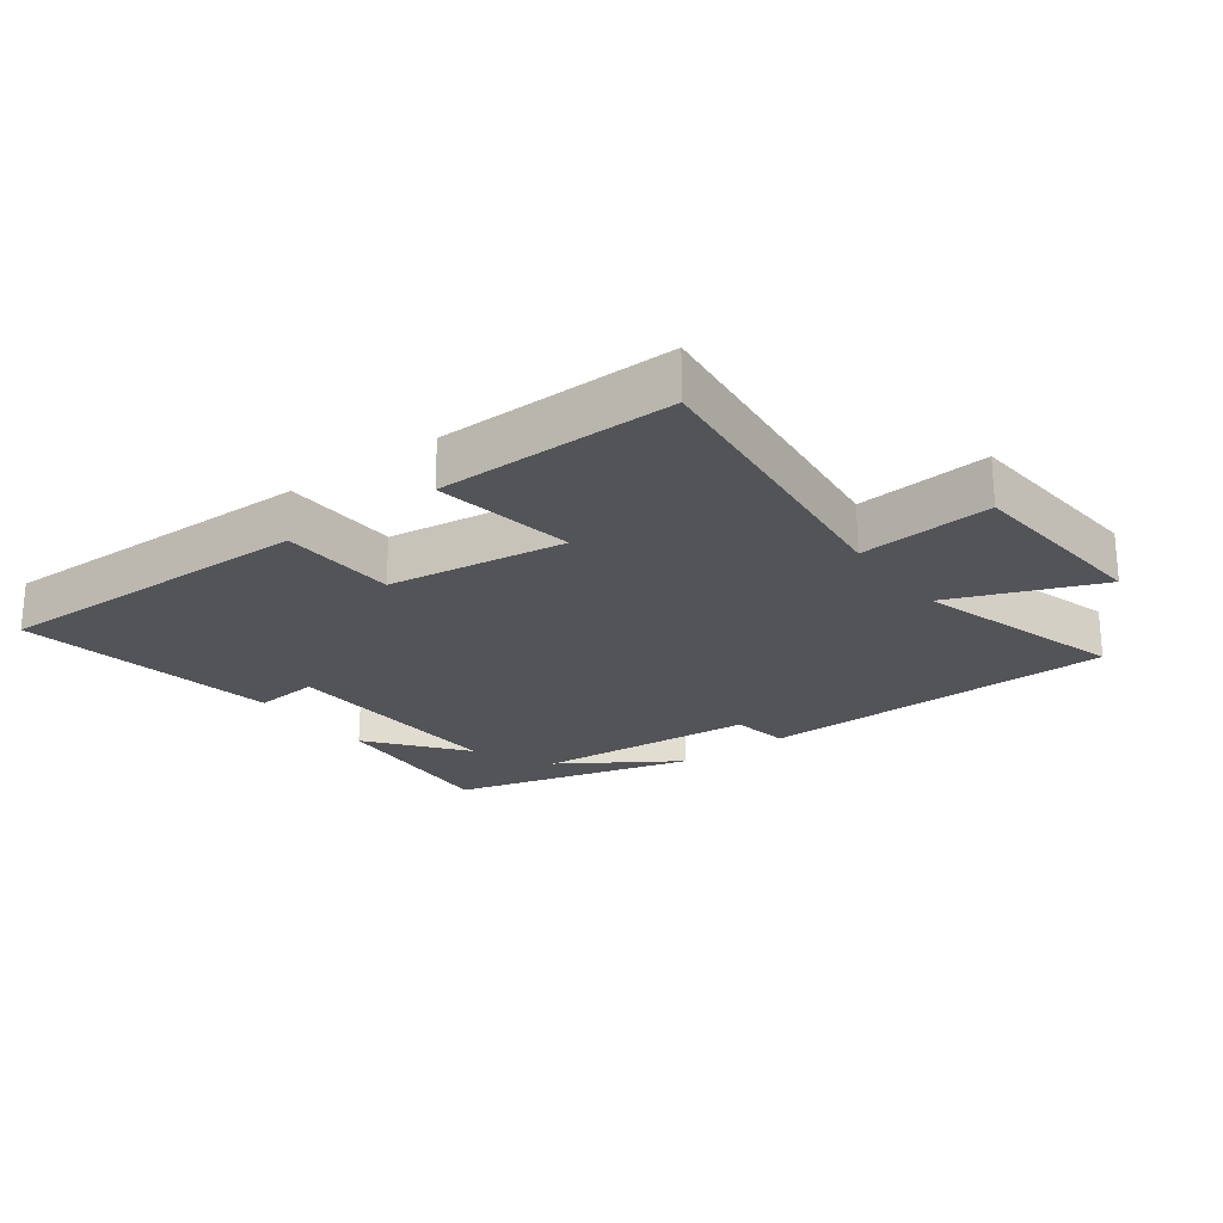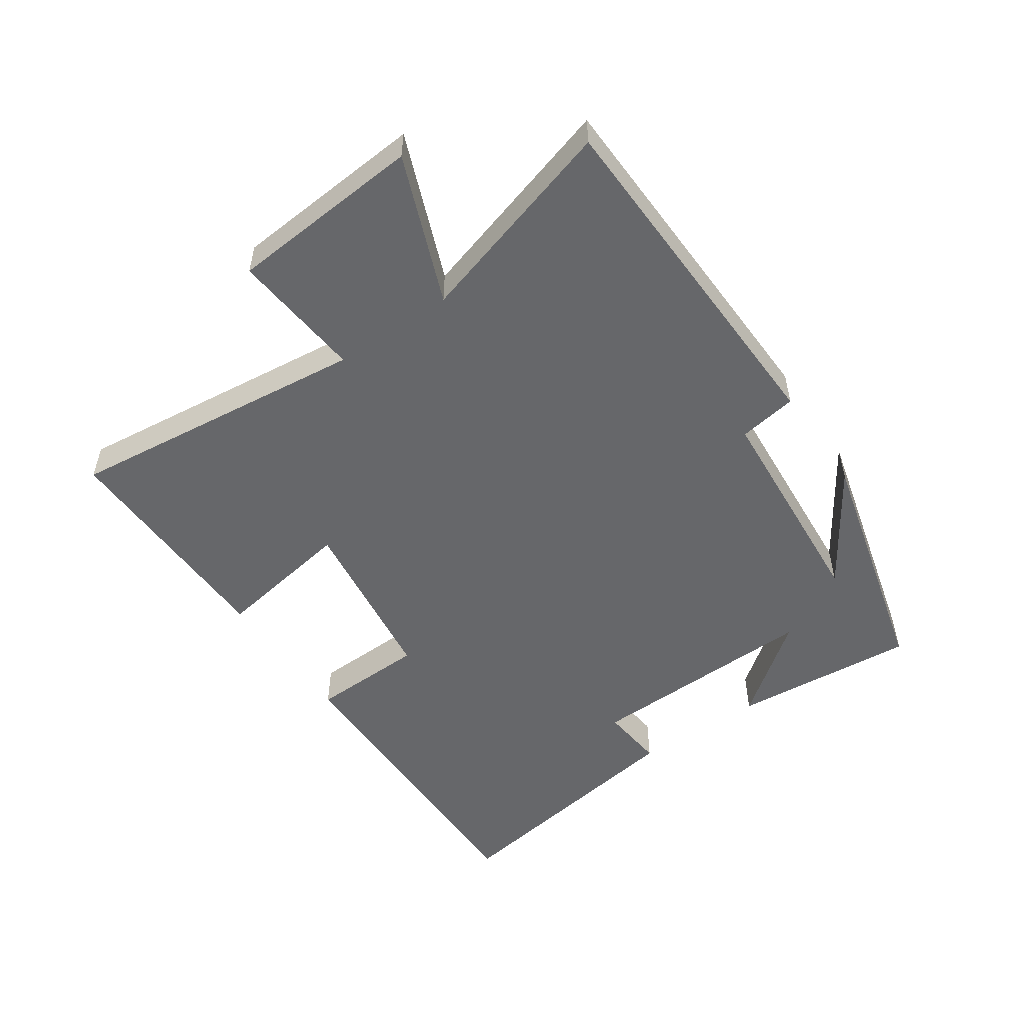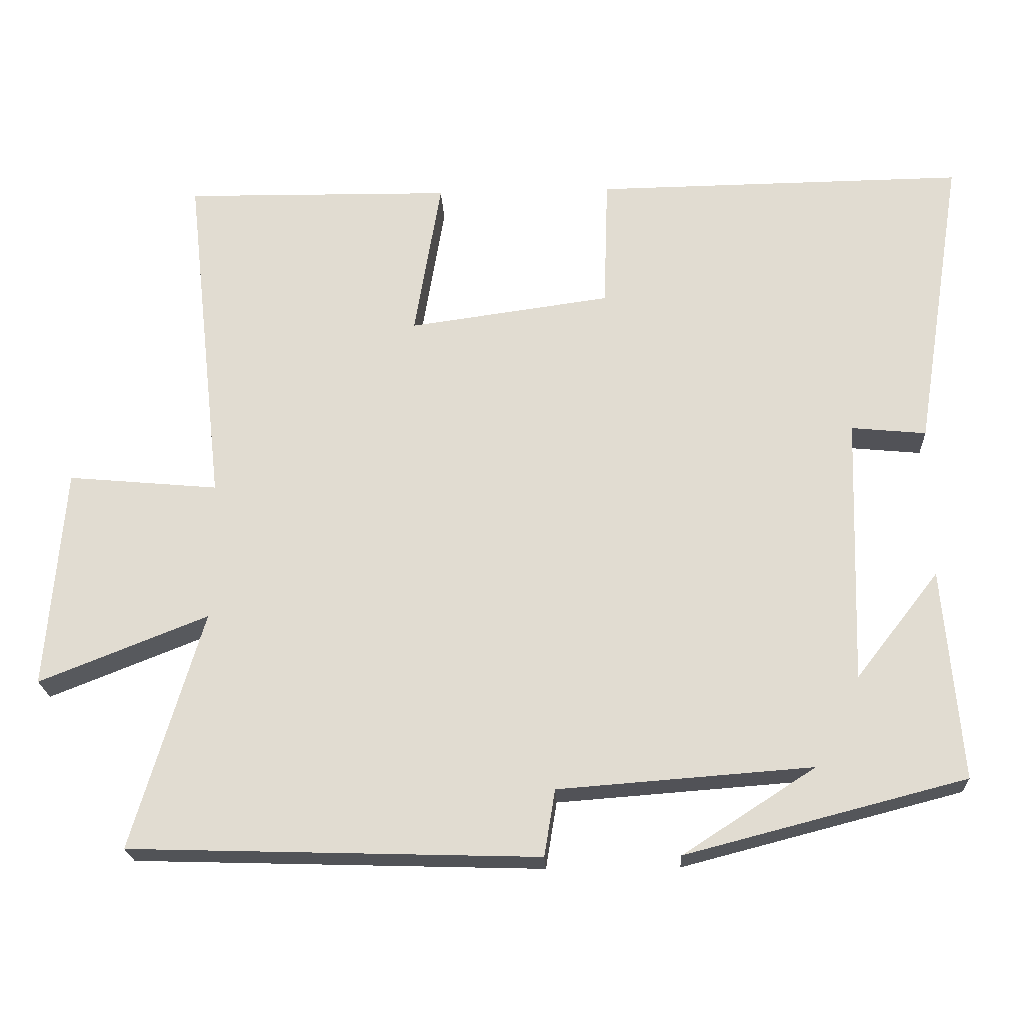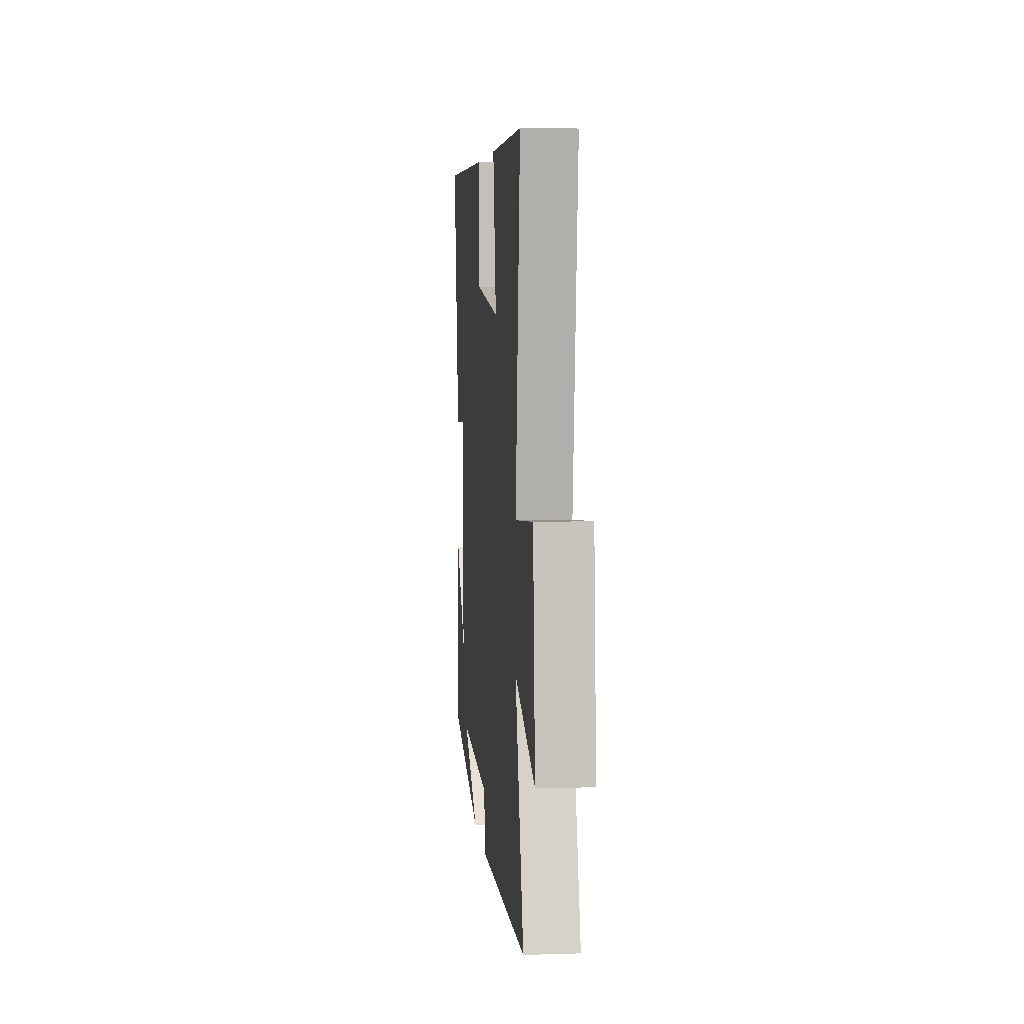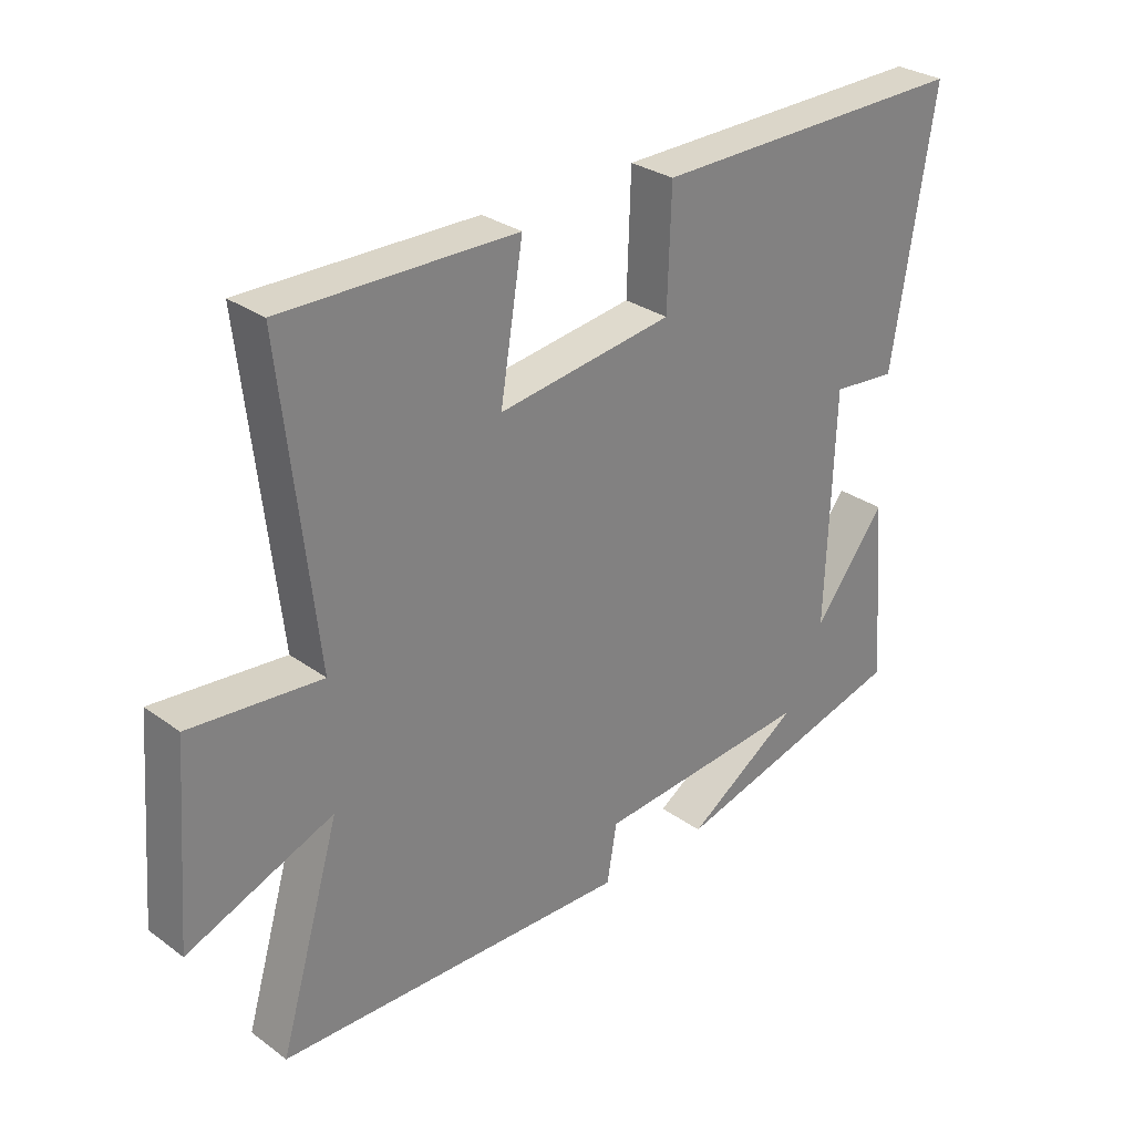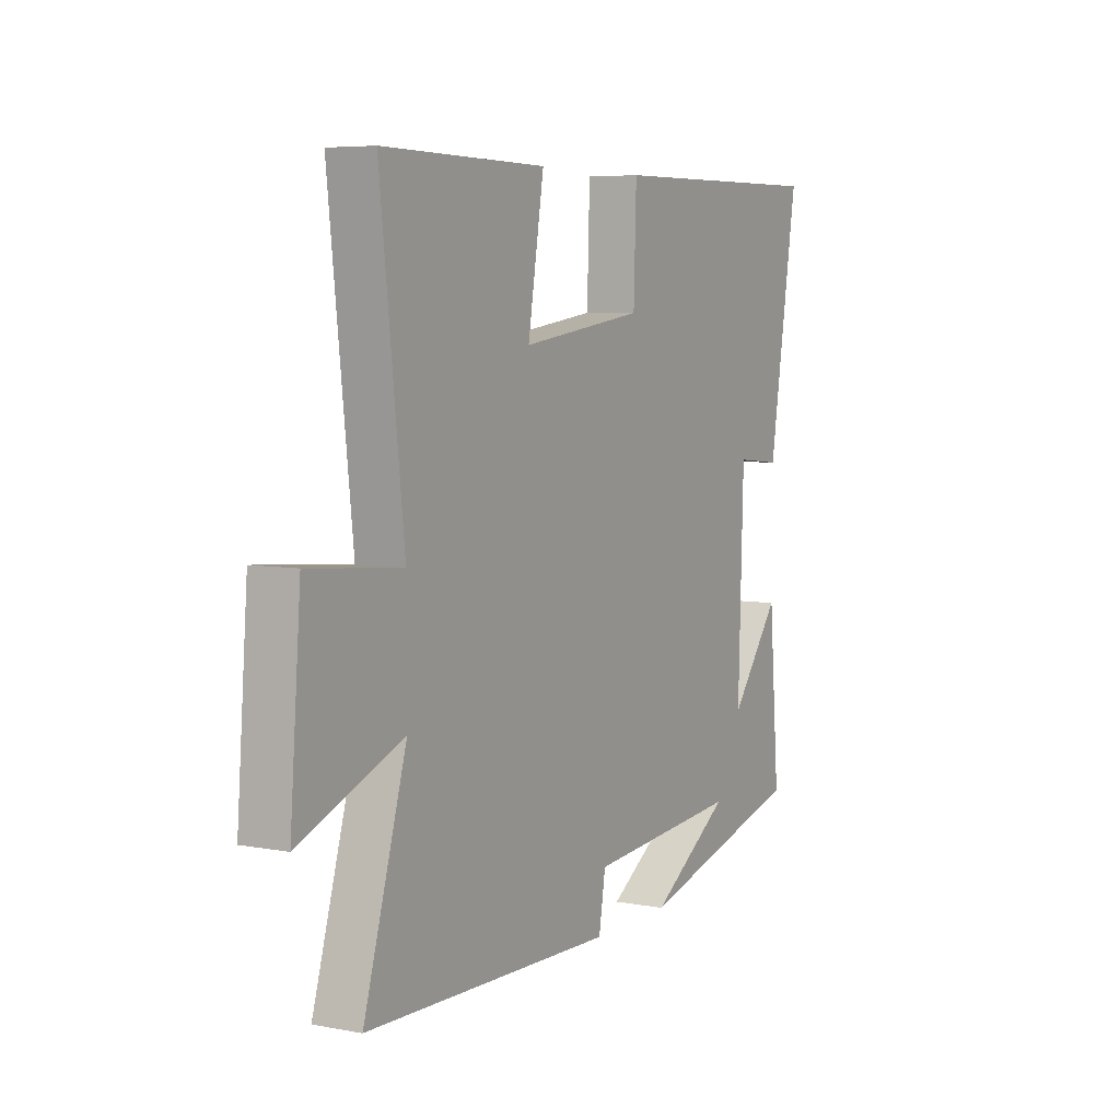
<metadata>
{"format":"obj","ext":"obj","renderer":"f3d","projection":"perspective","resolution":1024,"background":"white","views":[{"elev":-22.9,"azim":36.6,"up":"+Y"},{"elev":-52.1,"azim":124.5,"up":"+Y"},{"elev":-21.8,"azim":-177.3,"up":"+Z"},{"elev":5.6,"azim":84.6,"up":"+Z"},{"elev":29.7,"azim":136.4,"up":"+Z"},{"elev":6.0,"azim":119.4,"up":"+Z"}]}
</metadata>
<code>
v -0.524 0.07 -0.401
v -0.5 0.07 -0.113
v -0.386 0.07 -0.259
v -0.398 0.07 0.107
v -0.5 0.07 0.097
v -0.566 0.07 0.506
v -0.06 0.07 0.5
v -0.054 0.07 0.32
v 0.222 0.07 0.282
v 0.186 0.07 0.5
v 0.553 0.07 0.505
v 0.5 0.07 0.034
v 0.706 0.07 0.053
v 0.73 0.07 -0.249
v 0.5 0.07 -0.158
v 0.596 0.07 -0.483
v 0.038 0.07 -0.5
v 0.023 0.07 -0.409
v -0.323 0.07 -0.383
v -0.142 0.07 -0.5
v -0.524 0 -0.401
v -0.5 0 -0.113
v -0.386 0 -0.259
v -0.398 0 0.107
v -0.5 0 0.097
v -0.566 0 0.506
v -0.06 0 0.5
v -0.054 0 0.32
v 0.222 0 0.282
v 0.186 0 0.5
v 0.553 0 0.505
v 0.5 0 0.034
v 0.706 0 0.053
v 0.73 0 -0.249
v 0.5 0 -0.158
v 0.596 0 -0.483
v 0.038 0 -0.5
v 0.023 0 -0.409
v -0.323 0 -0.383
v -0.142 0 -0.5
f 19 20 1
f 15 16 17 18
f 15 18 19
f 12 13 14 15
f 12 15 19 1
f 9 10 11 12
f 8 9 12
f 6 7 8
f 5 6 8
f 4 5 8
f 3 4 8 12
f 1 2 3
f 1 3 12
f 21 40 39
f 38 37 36 35
f 39 38 35
f 35 34 33 32
f 21 39 35 32
f 32 31 30 29
f 32 29 28
f 28 27 26
f 28 26 25
f 28 25 24
f 32 28 24 23
f 23 22 21
f 32 23 21
f 1 21 22 2
f 2 22 23 3
f 3 23 24 4
f 4 24 25 5
f 5 25 26 6
f 6 26 27 7
f 7 27 28 8
f 8 28 29 9
f 9 29 30 10
f 10 30 31 11
f 11 31 32 12
f 12 32 33 13
f 13 33 34 14
f 14 34 35 15
f 15 35 36 16
f 16 36 37 17
f 17 37 38 18
f 18 38 39 19
f 19 39 40 20
f 20 40 21 1

</code>
